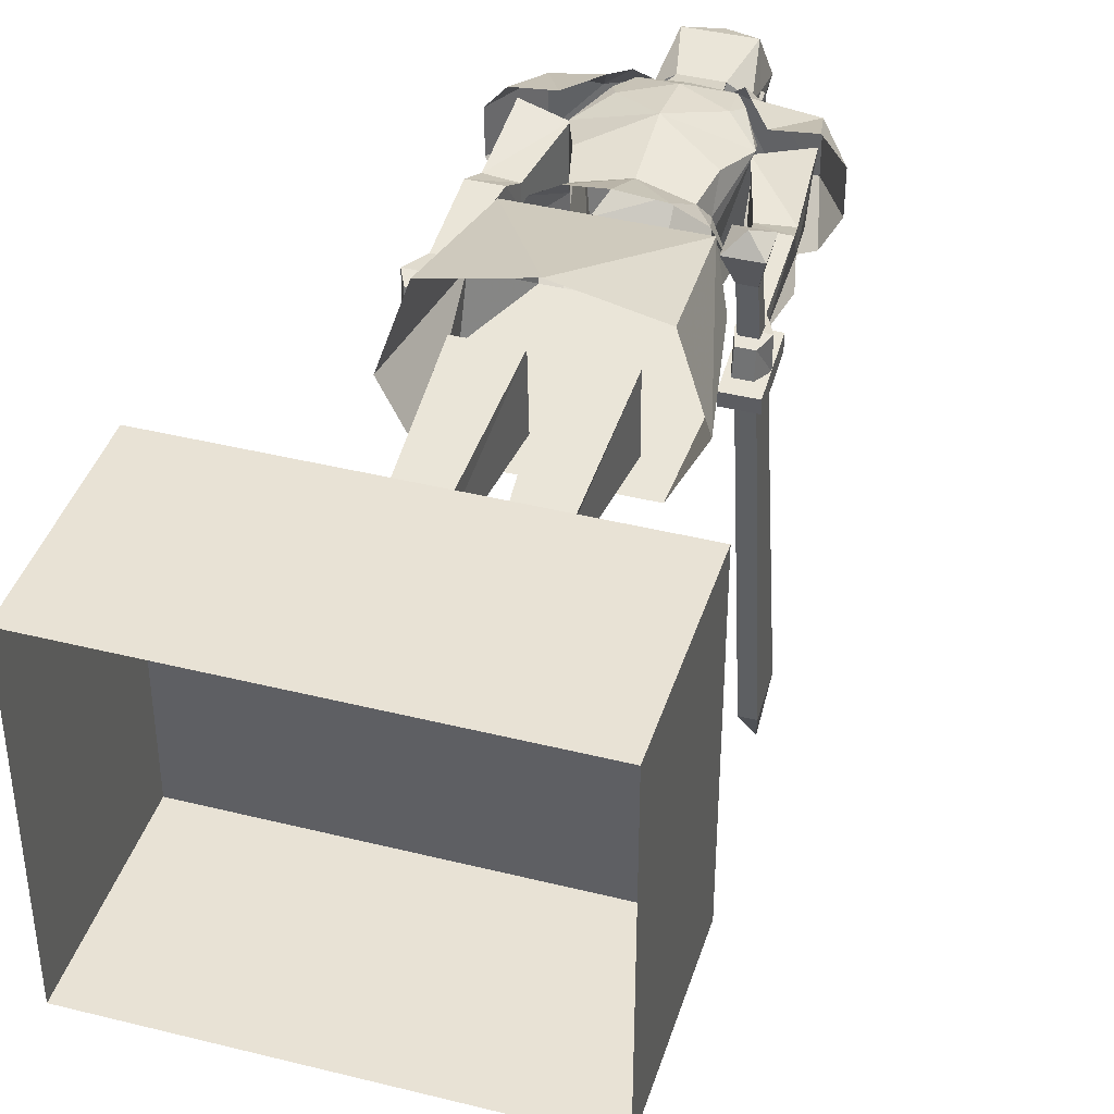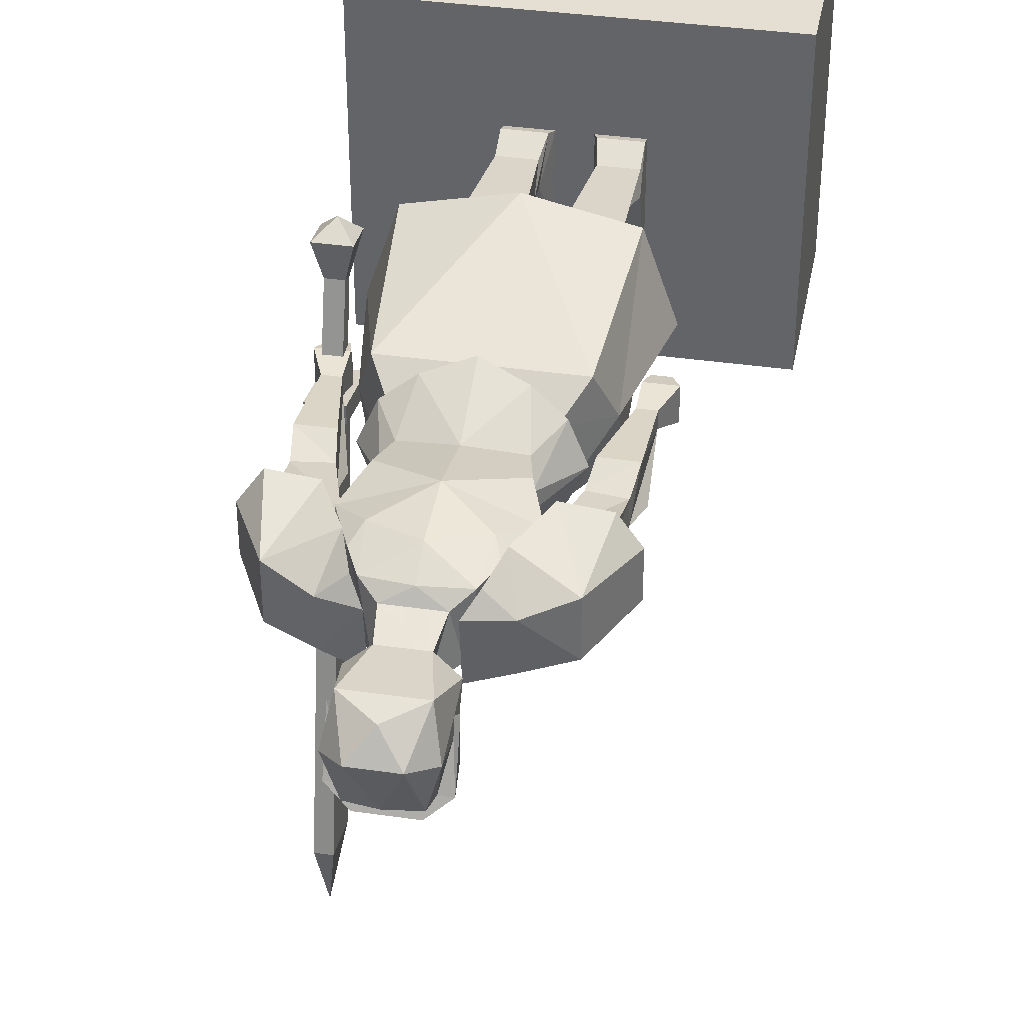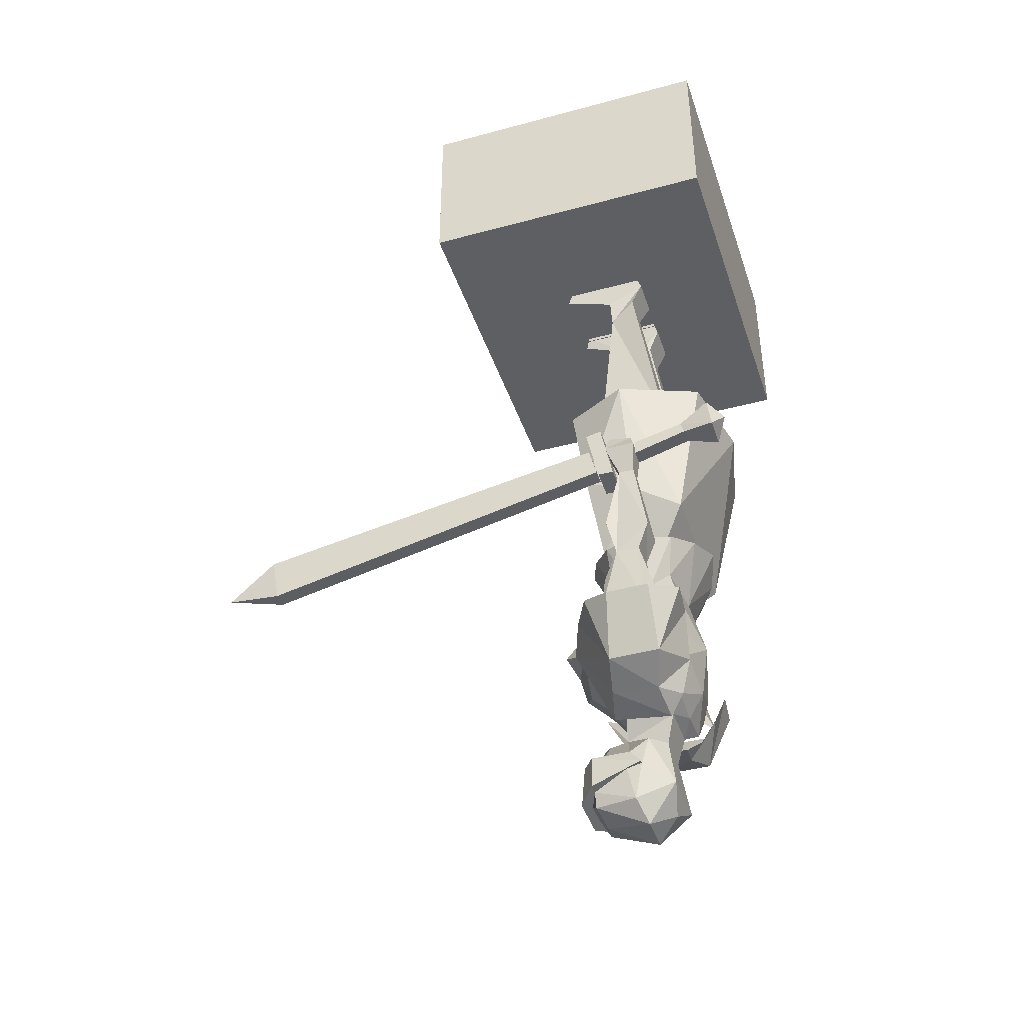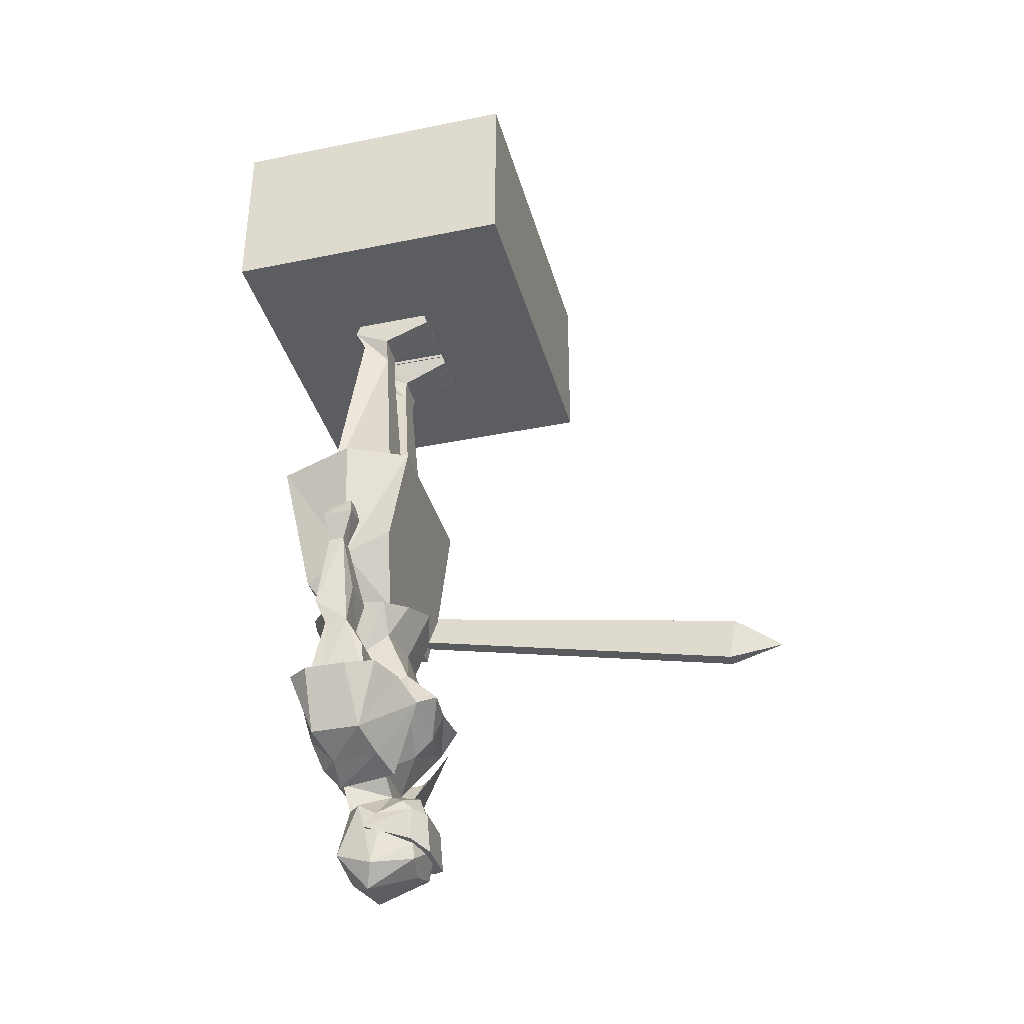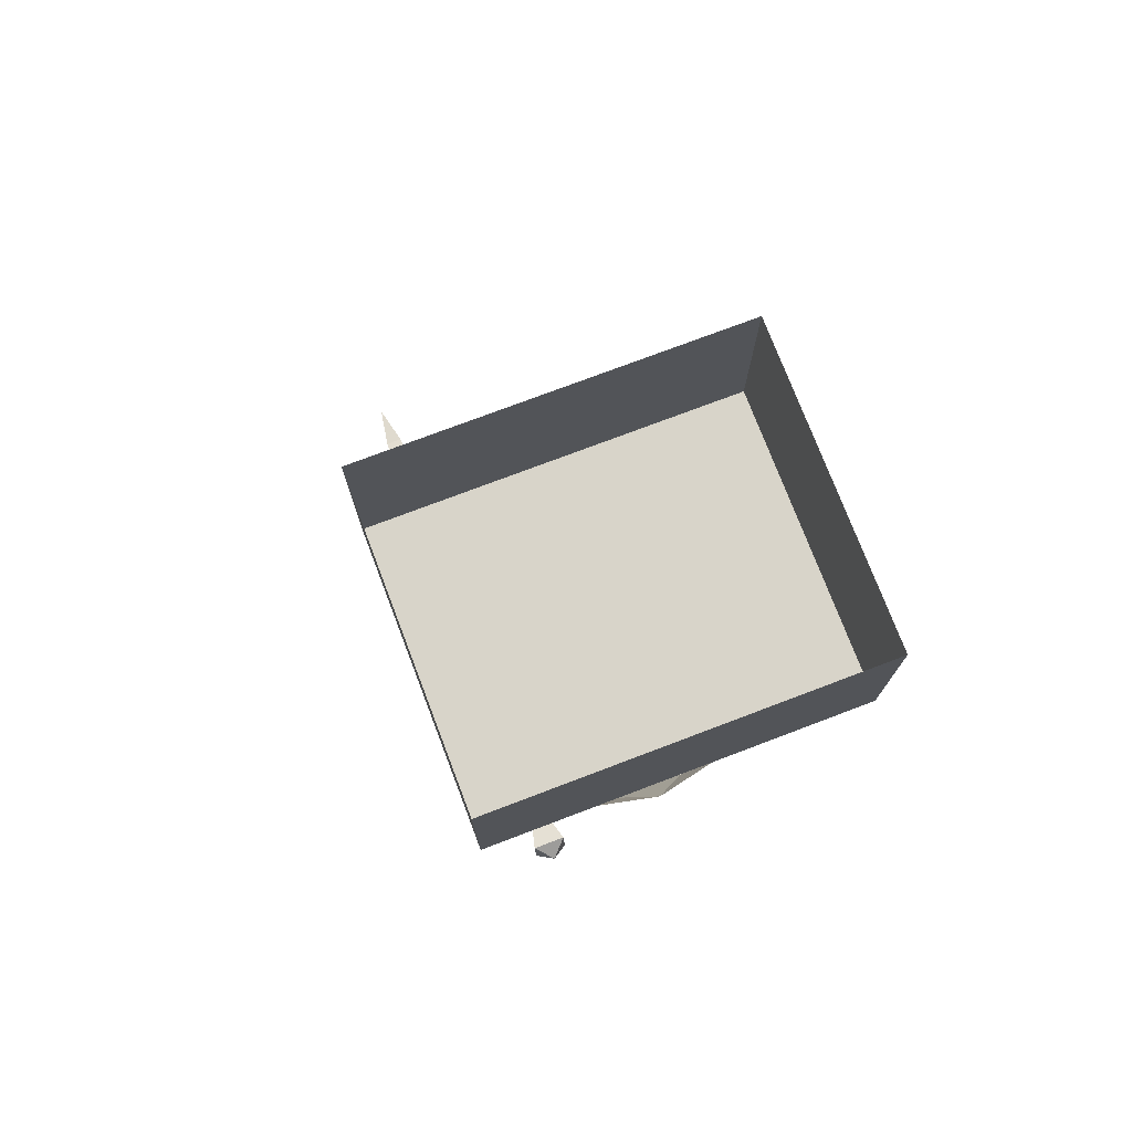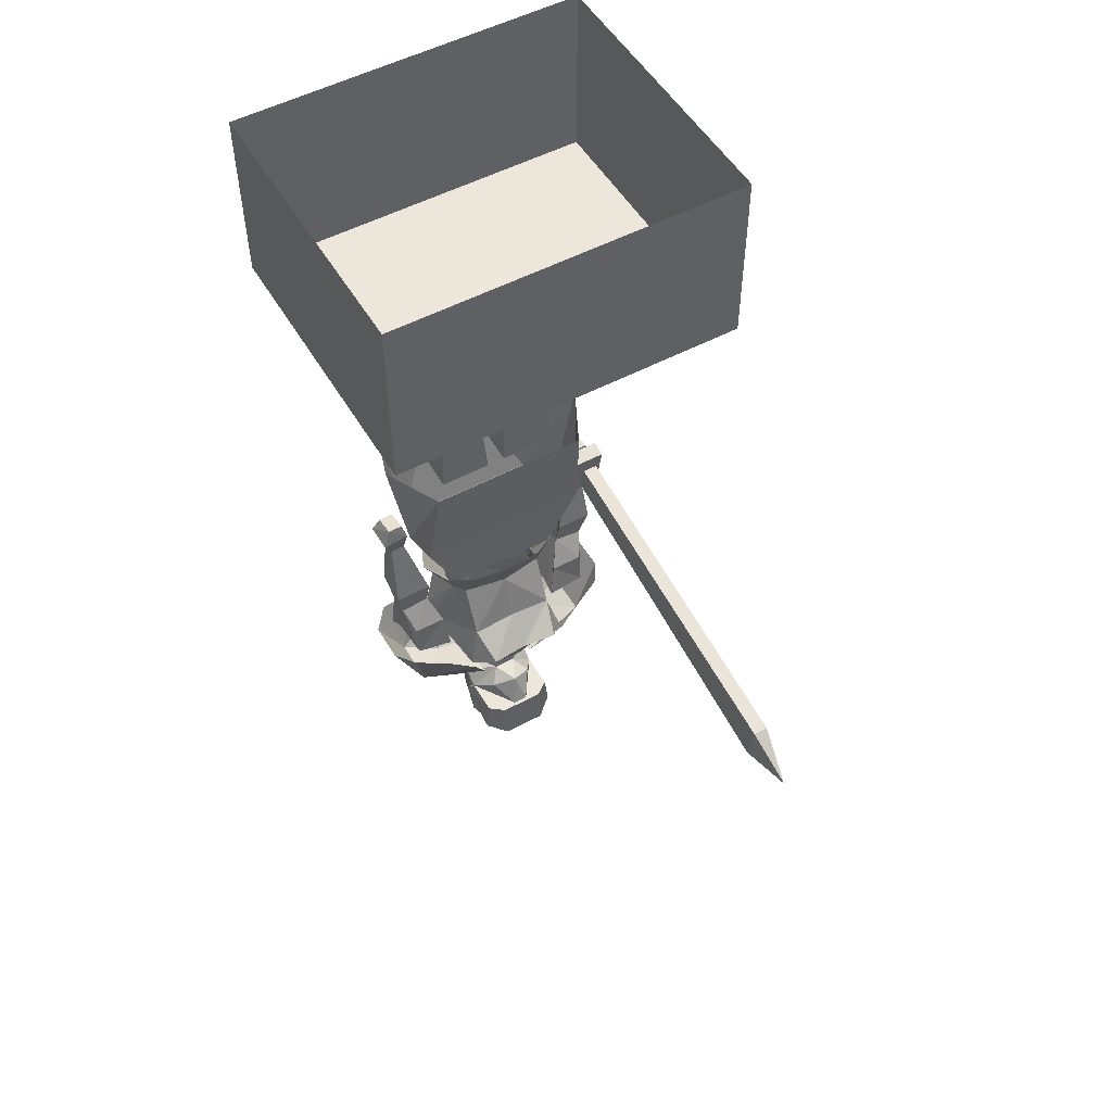
<metadata>
{"format":"obj","ext":"obj","renderer":"f3d","projection":"perspective","resolution":1024,"background":"white","views":[{"elev":40.7,"azim":-163.0,"up":"+Z"},{"elev":37.1,"azim":10.6,"up":"+Z"},{"elev":-42.0,"azim":-72.0,"up":"+Y"},{"elev":-36.6,"azim":104.8,"up":"+Y"},{"elev":75.0,"azim":-20.8,"up":"+Y"},{"elev":52.4,"azim":150.1,"up":"+Y"}]}
</metadata>
<code>
o object/statue_of_a_warrior/base
v -48 0 48
v -48 0 -32
v -48 -48 -32
v -48 -48 48
v 48 0 48
v 48 -48 48
v 48 0 -32
v 48 -48 -32
v -24 -8 -32
v 24 -8 -32
v 24 -32 -32
v -24 -32 -32
v 22 -168 20
v 23 -162 23
v 22 -168 14
v 18 -186 8
v 18 -186 23
v 30 -169 20
v 31 -162 23
v 27 -142 20
v 27 -142 16
v 22 -160 12
v 32 -160 12
v 30 -169 14
v 28 -176 10
v 19 -176 10
v 28 -185 9
v 29 -184 20
v 29 -188 25
v 31 -142 20
v 27 -135 21
v 27 -134 13
v 34 -135 13
v 31 -142 16
v 34 -135 21
v 28 -131 20
v 28 -130 14
v 32 -130 14
v 32 -131 20
v -22 -168 14
v -23 -162 23
v -22 -168 20
v -17 -185 8
v -19 -176 10
v -28 -176 10
v -30 -169 14
v -32 -160 12
v -22 -160 12
v -27 -142 16
v -27 -142 20
v -31 -162 23
v -30 -169 20
v -17 -185 23
v -18 -182 20
v -31 -142 20
v -31 -142 16
v -29 -184 20
v -29 -188 25
v -28 -185 9
v -34 -129 8
v -34 -128 12
v -26 -128 12
v -26 -129 8
v -34 -144 11
v -34 -144 15
v -26 -144 15
v -26 -144 11
v -28 -141 10
v -28 -133 8
v -32 -133 8
v -32 -141 10
v -28 -161 -82
v -28 -149 -84
v -32 -149 -84
v -32 -161 -82
v -30 -158 -97
v -26 -134 43
v -26 -126 42
v -30 -129 46
v -34 -134 43
v -28 -133 35
v -28 -130 34
v -32 -130 34
v -34 -126 42
v -32 -133 35
v -28 -137 21
v -28 -133 21
v -32 -137 21
v -32 -133 21
v 10 -215 15
v 3 -210 8
v 5 -214 19
v 8 -228 21
v 10 -222 13
v 10 -218 10
v 6 -213 4
v 0 -210 1
v -3 -210 8
v -8 -204 9
v 8 -204 9
v 6 -206 21
v -6 -206 21
v -5 -214 19
v -8 -228 21
v 0 -233 19
v 5 -237 13
v 10 -232 11
v -10 -215 15
v -10 -222 13
v -10 -232 11
v -5 -237 13
v 0 -233 1
v 7 -231 0
v 8 -227 0
v 10 -223 9
v 11 -222 13
v 10 -218 0
v 6 -218 -3
v 2 -218 -2
v -2 -218 -2
v -6 -213 4
v -10 -218 10
v -11 -222 13
v -10 -223 9
v -8 -227 0
v -7 -231 0
v 0 -231 0
v 3 -228 -2
v 11 -227 0
v -6 -218 -3
v -10 -218 0
v -3 -228 -2
v -6 -229 -4
v 6 -229 -4
v -11 -227 0
v -10 -203 24
v -13 -197 25
v -17 -190 22
v -15 -189 0
v 0 -197 3
v 15 -189 0
v 17 -190 22
v 13 -197 25
v 10 -203 24
v 0 -204 24
v 0 -197 28
v -11 -192 27
v -18 -185 24
v -14 -169 15
v -12 -178 2
v -10 -185 -6
v 0 -185 -5
v 0 -192 -2
v 10 -185 -6
v 12 -178 2
v 13 -169 15
v 18 -185 24
v 11 -192 27
v 24 -142 18
v 30 -109 17
v 23 -110 38
v 20 -148 30
v 15 -156 24
v 15 -156 7
v 24 -137 5
v 22 -109 1
v -20 -148 30
v -23 -110 38
v -30 -109 17
v -24 -142 18
v -15 -156 24
v 0 -110 43
v -24 -137 5
v -22 -109 1
v -15 -156 7
v 4 -49 21
v 15 -49 21
v 15 -49 0
v 4 -49 0
v -15 -49 21
v -4 -49 21
v -4 -49 0
v -15 -49 0
v 15 -51 22
v 15 -57 19
v 13 -62 12
v 15 -56 12
v 15 -48 21
v 5 -51 22
v 6 -57 19
v 17 -111 27
v 6 -62 12
v 6 -56 12
v 3 -112 8
v 3 -111 27
v 17 -112 8
v 4 -48 21
v 4 -48 0
v 5 -51 -1
v 15 -51 -1
v 15 -48 0
v -13 -62 12
v -15 -57 19
v -15 -51 22
v -15 -56 12
v -6 -62 12
v -2 -112 8
v -17 -112 8
v -17 -111 27
v -15 -48 21
v -15 -48 0
v -15 -51 -1
v -6 -56 12
v -5 -51 22
v -6 -57 19
v -2 -111 27
v -4 -48 21
v -4 -48 0
v -5 -51 -1
v -27 -135 21
v -34 -135 21
v -34 -135 13
v -27 -134 13
v -28 -130 14
v -28 -131 20
v -32 -131 20
v -32 -130 14
v 17 -204 8
v 17 -205 20
v 8 -208 21
v 8 -206 6
v 15 -189 -2
v 27 -201 10
v 27 -201 23
v 14 -196 28
v 11 -204 25
v 35 -186 12
v 35 -186 23
v 31 -184 5
v 23 -185 1
v 30 -185 29
v 20 -185 30
v -8 -208 21
v -17 -205 20
v -17 -204 8
v -8 -206 6
v -15 -189 -2
v -27 -201 10
v -23 -185 1
v -31 -184 5
v -35 -186 12
v -27 -201 23
v -35 -186 23
v -30 -185 30
v -20 -185 29
v -14 -196 28
v -11 -204 25
v 12 -164 8
v 17 -156 8
v 21 -157 17
v 13 -169 19
v 14 -174 26
v 0 -183 30
v -14 -174 26
v -14 -169 19
v -21 -157 17
v -17 -156 8
v -12 -164 8
v 0 -164 6
v 0 -177 2
v 0 -151 0
v 10 -154 3
v -10 -154 3
v 17 -156 26
v 12 -165 24
v 0 -167 26
v -12 -165 24
v -17 -156 26
v 10 -154 31
v 0 -151 34
v -10 -154 31
f 1 2 3
f 1 3 4
f 1 4 5
f 5 4 6
f 5 6 7
f 7 6 8
f 7 8 2
f 2 8 3
f 3 8 4
f 4 8 6
f 9 10 11
f 9 11 12
f 13 14 15
f 13 15 16
f 13 16 17
f 13 17 17
f 13 17 18
f 13 18 19
f 13 19 14
f 14 19 20
f 14 20 15
f 15 20 21
f 15 21 22
f 15 22 23
f 15 23 24
f 15 24 25
f 15 25 26
f 15 26 16
f 16 26 27
f 27 26 25
f 27 25 24
f 27 24 28
f 28 24 18
f 28 18 29
f 29 18 17
f 19 30 20
f 20 30 31
f 20 31 21
f 21 31 32
f 21 32 33
f 21 33 34
f 21 34 22
f 22 34 23
f 23 34 24
f 24 34 19
f 24 19 18
f 34 30 19
f 30 34 33
f 30 33 35
f 30 35 31
f 31 35 36
f 31 36 32
f 32 36 37
f 32 37 38
f 32 38 33
f 33 38 35
f 35 38 39
f 35 39 36
f 36 39 37
f 37 39 38
f 40 41 42
f 40 42 43
f 40 43 44
f 40 44 45
f 40 45 46
f 40 46 47
f 40 47 48
f 40 48 49
f 40 49 50
f 40 50 41
f 41 50 51
f 41 51 42
f 42 51 52
f 42 52 53
f 42 53 54
f 42 54 43
f 50 55 51
f 51 55 56
f 51 56 46
f 51 46 52
f 52 46 57
f 52 57 58
f 52 58 53
f 56 49 48
f 56 48 47
f 56 47 46
f 59 45 44
f 59 44 43
f 46 45 59
f 46 59 57
f 60 61 62
f 60 62 63
f 60 63 64
f 60 64 61
f 61 64 65
f 61 65 66
f 61 66 62
f 62 66 63
f 63 66 67
f 63 67 64
f 64 67 65
f 65 67 66
f 68 69 70
f 68 70 71
f 68 71 72
f 68 72 69
f 69 72 73
f 69 73 74
f 69 74 70
f 70 74 71
f 71 74 75
f 71 75 72
f 72 75 76
f 72 76 73
f 73 76 74
f 74 76 75
f 77 78 79
f 77 79 80
f 77 80 81
f 77 81 78
f 78 81 82
f 78 82 83
f 78 83 84
f 78 84 79
f 79 84 80
f 80 84 83
f 80 83 85
f 80 85 81
f 81 85 82
f 82 85 83
f 86 87 82
f 86 82 81
f 86 81 88
f 88 81 85
f 88 85 89
f 89 85 83
f 89 83 87
f 87 83 82
f 90 91 92
f 90 92 93
f 90 93 94
f 90 94 95
f 90 95 91
f 91 95 96
f 91 96 97
f 91 97 98
f 91 98 99
f 91 99 100
f 91 100 101
f 91 101 92
f 92 101 102
f 92 102 103
f 92 103 93
f 93 103 104
f 93 104 105
f 93 105 106
f 93 106 107
f 93 107 94
f 93 94 94
f 103 98 108
f 103 108 104
f 104 108 109
f 104 109 110
f 104 110 111
f 104 111 105
f 105 111 106
f 106 111 112
f 106 112 113
f 106 113 107
f 107 113 114
f 107 114 115
f 107 115 94
f 94 115 116
f 94 116 95
f 94 95 95
f 95 95 117
f 95 117 118
f 95 118 119
f 95 119 96
f 96 119 97
f 97 119 120
f 97 120 121
f 97 121 98
f 98 121 122
f 98 122 108
f 108 122 109
f 109 122 123
f 109 123 124
f 109 124 110
f 110 124 125
f 110 125 126
f 110 126 111
f 111 126 112
f 112 126 127
f 112 127 113
f 113 127 128
f 113 128 114
f 114 128 129
f 114 129 115
f 115 129 116
f 116 129 117
f 116 117 95
f 120 122 121
f 122 120 130
f 122 130 131
f 122 131 123
f 122 123 122
f 122 122 131
f 127 126 132
f 127 132 128
f 128 132 133
f 128 133 134
f 128 134 129
f 129 134 117
f 117 134 118
f 118 134 133
f 118 133 130
f 118 130 120
f 118 120 119
f 126 125 132
f 132 125 135
f 132 135 133
f 133 135 130
f 130 135 131
f 131 135 123
f 123 135 124
f 124 135 125
f 104 109 109
f 98 102 99
f 99 102 136
f 99 136 137
f 99 137 138
f 99 138 139
f 99 139 140
f 99 140 100
f 100 140 141
f 100 141 142
f 100 142 143
f 100 143 144
f 100 144 101
f 101 144 145
f 101 145 102
f 102 145 136
f 136 145 146
f 136 146 147
f 136 147 137
f 137 147 148
f 137 148 138
f 138 148 149
f 138 149 150
f 138 150 139
f 139 150 151
f 139 151 139
f 139 151 152
f 139 152 153
f 139 153 140
f 140 153 141
f 141 153 154
f 141 154 155
f 141 155 142
f 142 155 156
f 142 156 157
f 142 157 143
f 143 157 158
f 143 158 144
f 144 158 146
f 144 146 145
f 98 103 102
f 159 160 161
f 159 161 162
f 159 162 163
f 159 163 164
f 159 164 165
f 159 165 166
f 159 166 160
f 167 168 169
f 167 169 170
f 167 170 171
f 167 171 162
f 167 162 172
f 167 172 168
f 172 162 161
f 165 173 174
f 165 174 166
f 173 170 169
f 173 169 174
f 173 165 164
f 173 164 175
f 173 175 170
f 170 175 171
f 171 163 162
f 176 177 178
f 176 178 179
f 180 181 182
f 180 182 183
f 184 185 186
f 184 186 187
f 184 187 188
f 184 188 189
f 184 189 190
f 184 190 185
f 185 190 191
f 185 191 186
f 185 186 185
f 185 186 186
f 192 190 190
f 192 190 192
f 192 190 189
f 192 189 193
f 192 193 187
f 192 187 186
f 192 186 194
f 192 194 195
f 192 195 190
f 190 195 191
f 196 186 191
f 186 196 194
f 189 197 193
f 193 197 198
f 193 198 199
f 193 199 200
f 193 200 187
f 187 200 201
f 187 201 188
f 189 188 197
f 201 200 199
f 201 199 198
f 202 203 204
f 202 204 205
f 202 205 206
f 202 206 207
f 202 207 208
f 202 208 209
f 202 209 203
f 202 203 203
f 202 203 202
f 204 210 205
f 205 210 211
f 205 211 212
f 205 212 213
f 205 213 206
f 206 213 214
f 206 214 215
f 206 215 215
f 206 215 206
f 206 215 216
f 206 216 207
f 215 203 209
f 215 209 216
f 213 217 214
f 214 217 210
f 214 210 204
f 214 204 215
f 215 204 203
f 213 218 217
f 218 213 219
f 218 219 211
f 211 219 212
f 212 219 213
f 50 220 221
f 50 221 55
f 55 221 56
f 56 221 222
f 56 222 223
f 56 223 49
f 49 223 50
f 50 223 220
f 220 223 224
f 220 224 225
f 220 225 226
f 220 226 221
f 221 226 222
f 222 226 227
f 222 227 224
f 222 224 223
f 225 224 227
f 225 227 226
f 228 229 230
f 228 230 231
f 228 231 232
f 228 232 233
f 228 233 229
f 229 233 234
f 229 234 235
f 229 235 236
f 229 236 230
f 237 238 234
f 237 234 233
f 237 233 239
f 239 233 240
f 240 233 232
f 238 241 234
f 234 241 242
f 234 242 235
f 243 244 245
f 243 245 246
f 246 245 247
f 247 245 248
f 247 248 249
f 249 248 250
f 250 248 251
f 251 248 252
f 251 252 253
f 253 252 254
f 254 252 255
f 255 252 256
f 256 252 244
f 256 244 257
f 257 244 243
f 248 245 244
f 248 244 252
f 156 258 259
f 156 259 260
f 156 260 261
f 156 261 157
f 157 261 262
f 157 262 263
f 157 263 158
f 158 263 146
f 146 263 147
f 147 263 148
f 148 263 264
f 148 264 265
f 148 265 149
f 149 265 266
f 149 266 267
f 149 267 268
f 149 268 150
f 150 268 269
f 150 269 270
f 150 270 152
f 150 152 151
f 270 269 155
f 270 155 154
f 270 154 152
f 152 154 153
f 269 258 155
f 155 258 156
f 269 271 272
f 269 272 258
f 258 272 259
f 273 271 269
f 273 269 268
f 273 268 267
f 261 260 274
f 261 274 275
f 261 275 262
f 262 275 276
f 262 276 263
f 263 276 264
f 264 276 277
f 264 277 265
f 265 277 278
f 265 278 266
f 275 274 279
f 275 279 276
f 276 279 280
f 276 280 281
f 276 281 277
f 277 281 278

</code>
